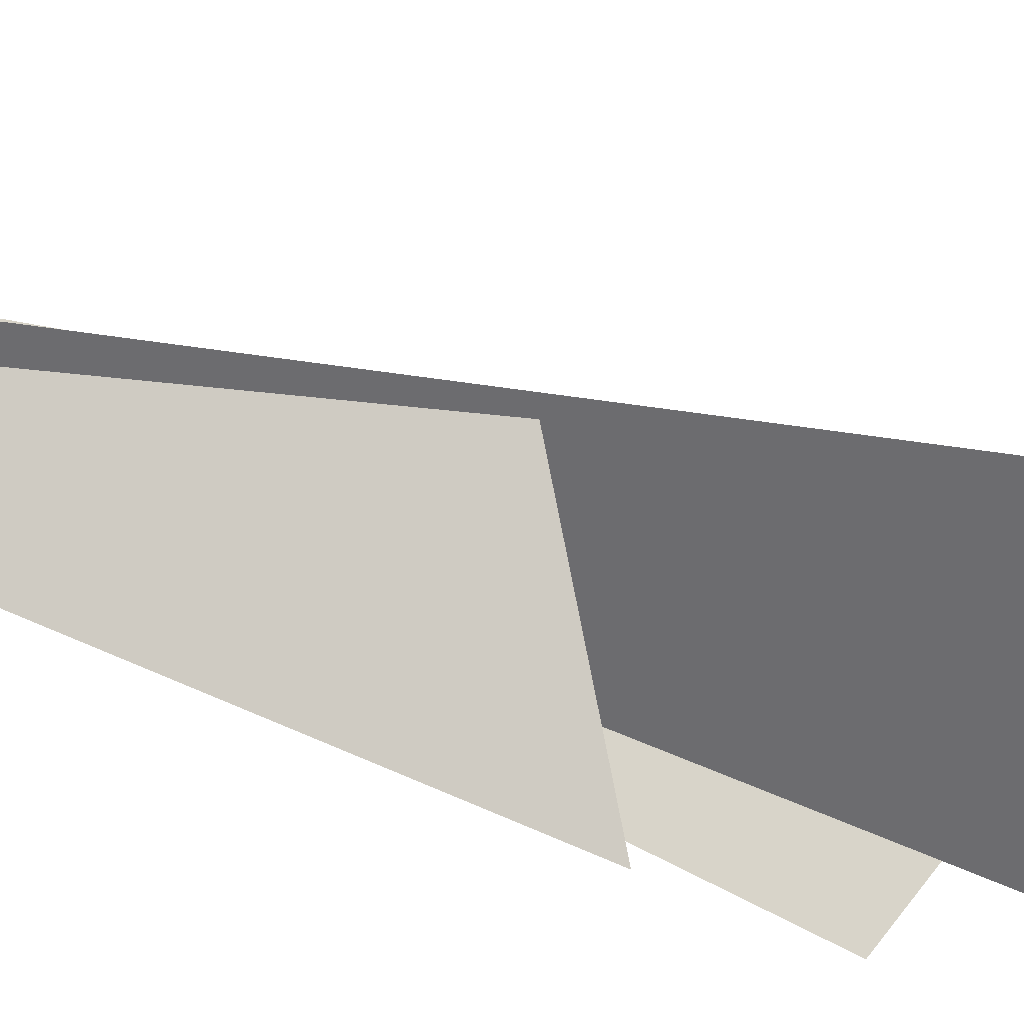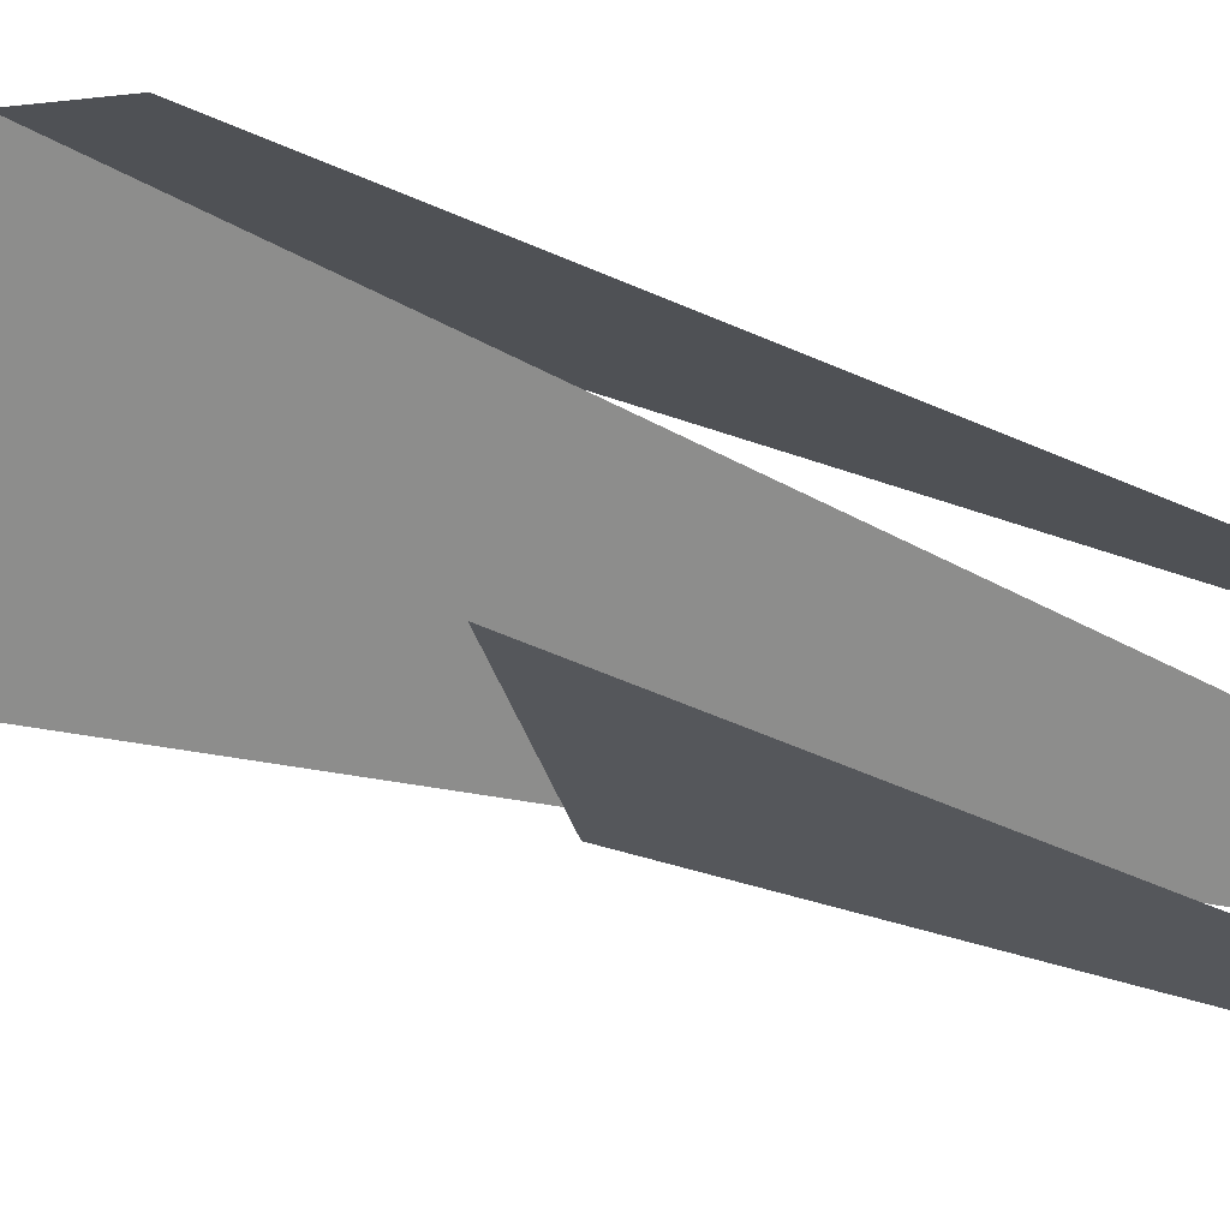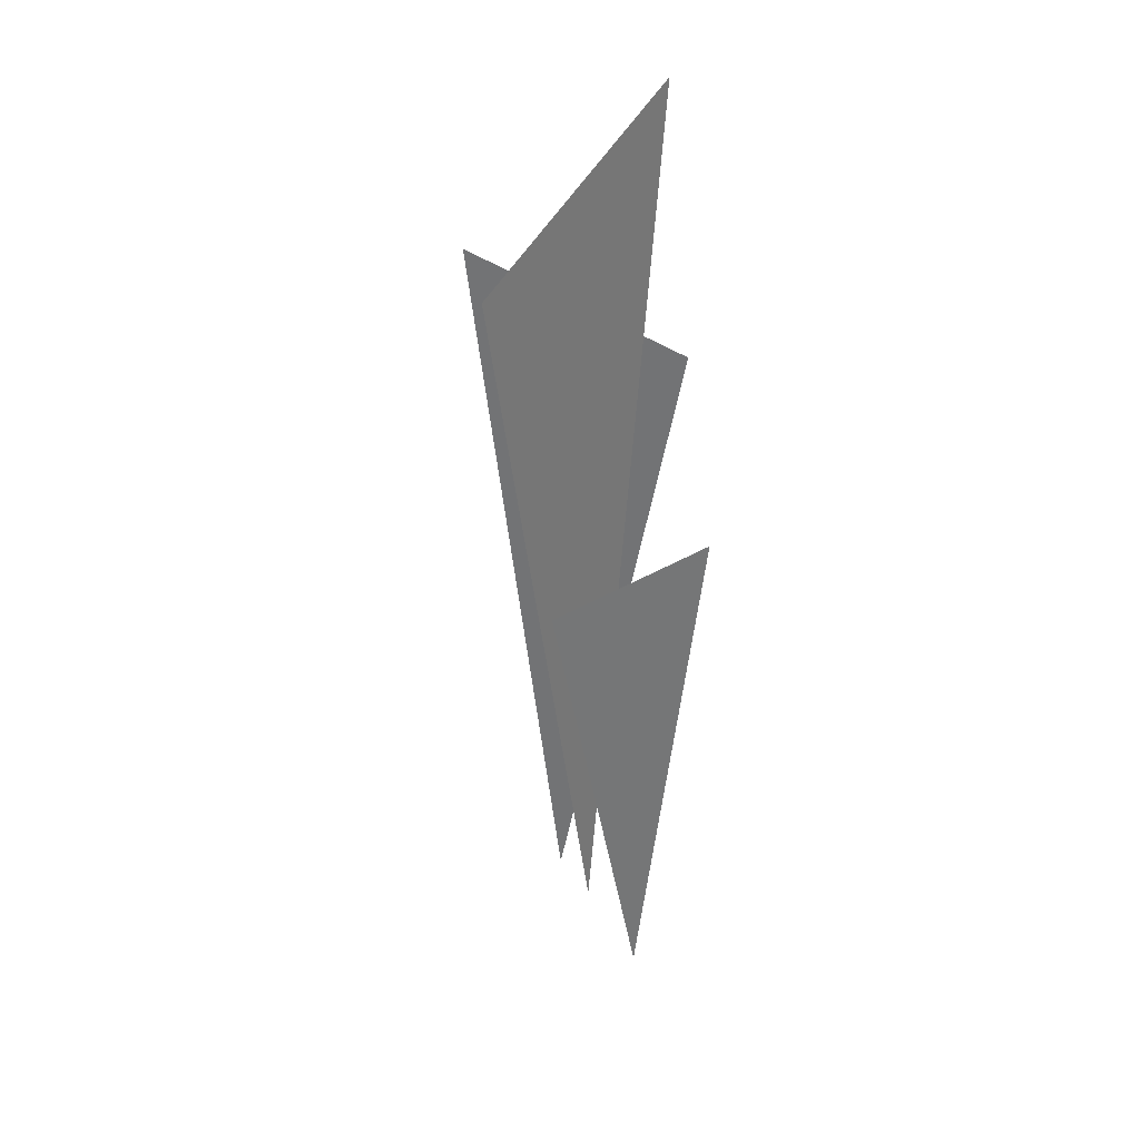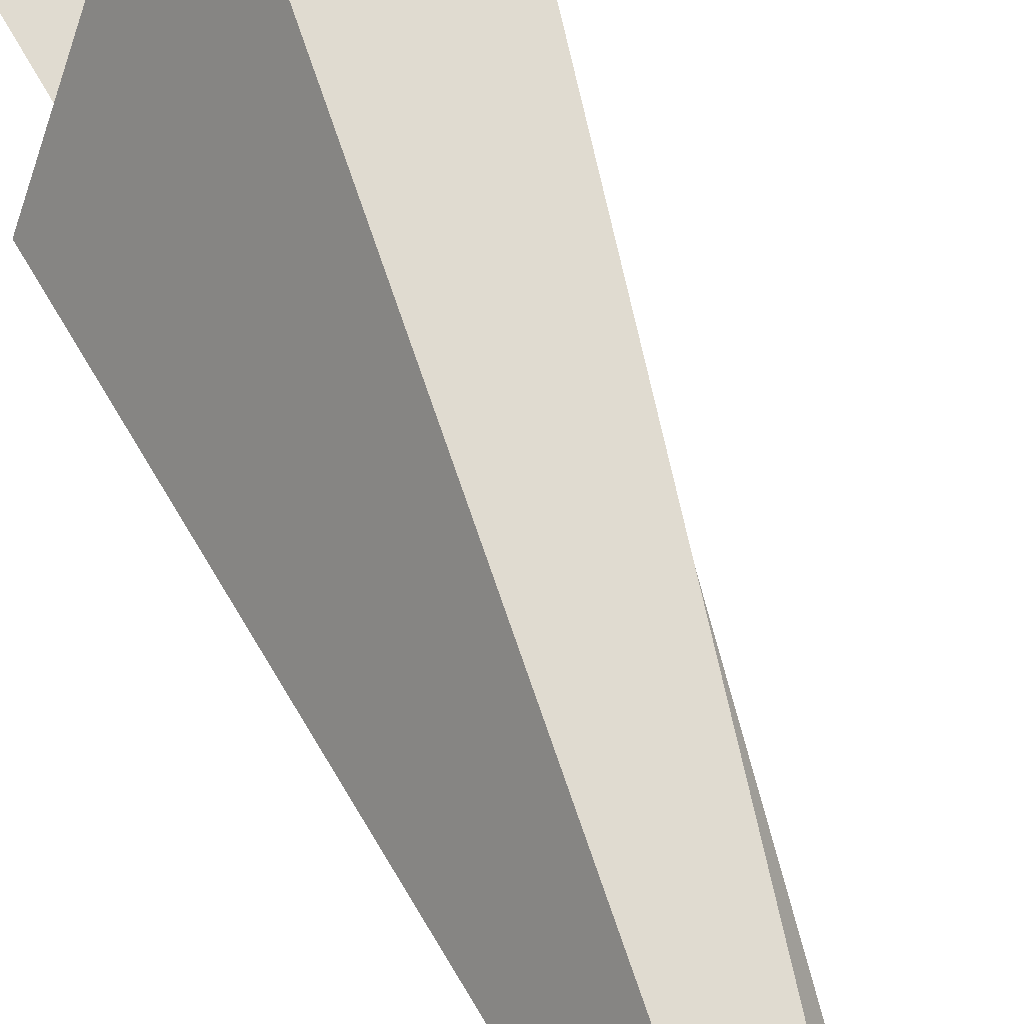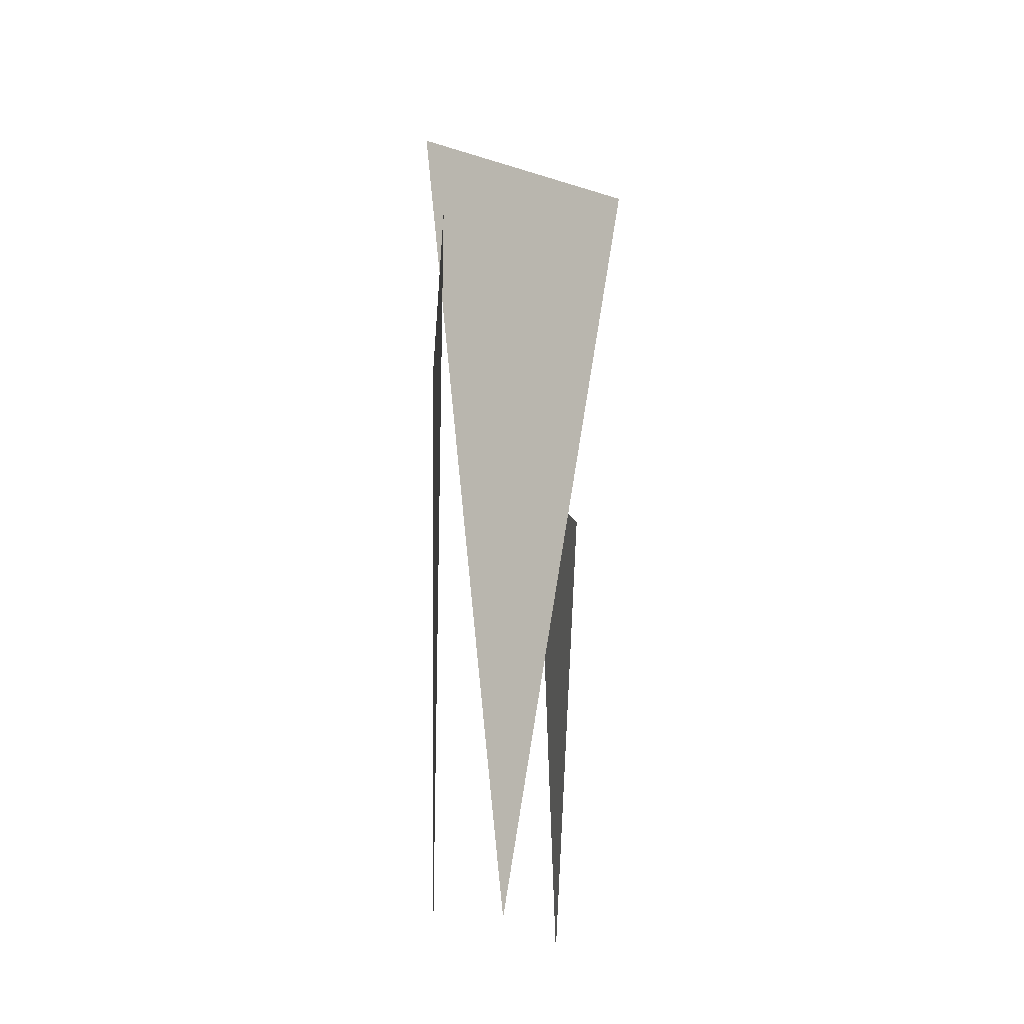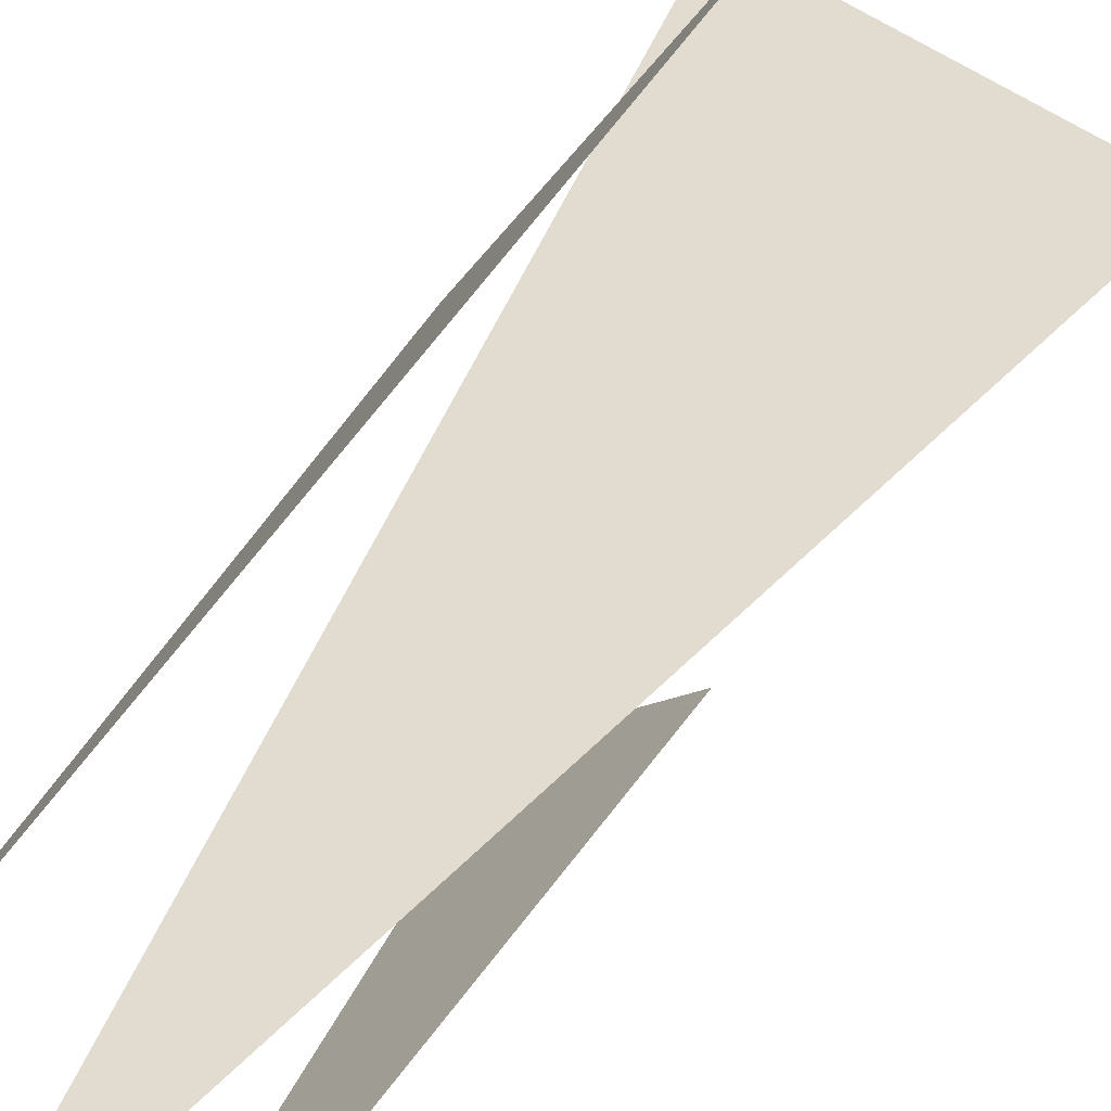
<metadata>
{"format":"obj","ext":"obj","renderer":"f3d","projection":"perspective","resolution":1024,"background":"white","views":[{"elev":-53.8,"azim":70.1,"up":"+Z"},{"elev":-64.4,"azim":-110.4,"up":"+Z"},{"elev":33.7,"azim":129.7,"up":"+Y"},{"elev":70.2,"azim":-23.1,"up":"+Z"},{"elev":-12.2,"azim":30.5,"up":"+Y"},{"elev":34.4,"azim":22.8,"up":"+Z"}]}
</metadata>
<code>
g default
v 0.3896 -2.249 -0.00375
v 9.043 43.07 -0.003748
v -5.88 50.47 -0.003749
v 1.502 -4.304 -4.658
v 5.157 22.35 -1.115
v -1.146 26.71 -7.224
v -1.96 -3.627 4.274
v -6.198 34.49 -1.645
v 1.109 40.72 8.562
g TR_Rozopousse
f 1 2 3
f 4 5 6
f 7 8 9

</code>
